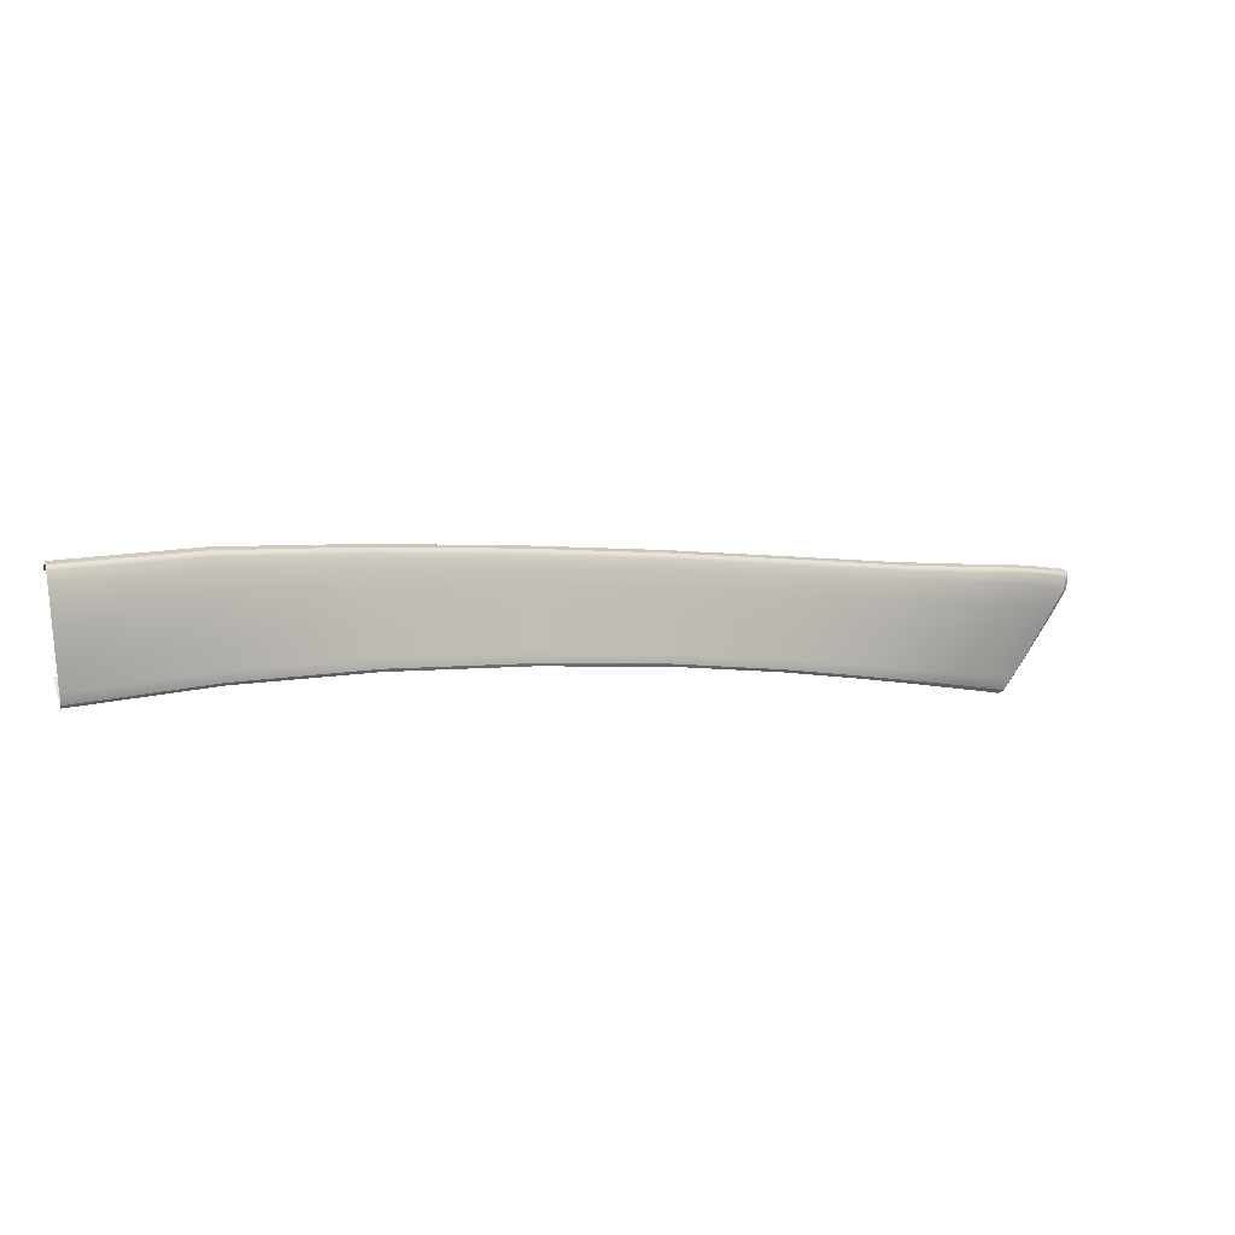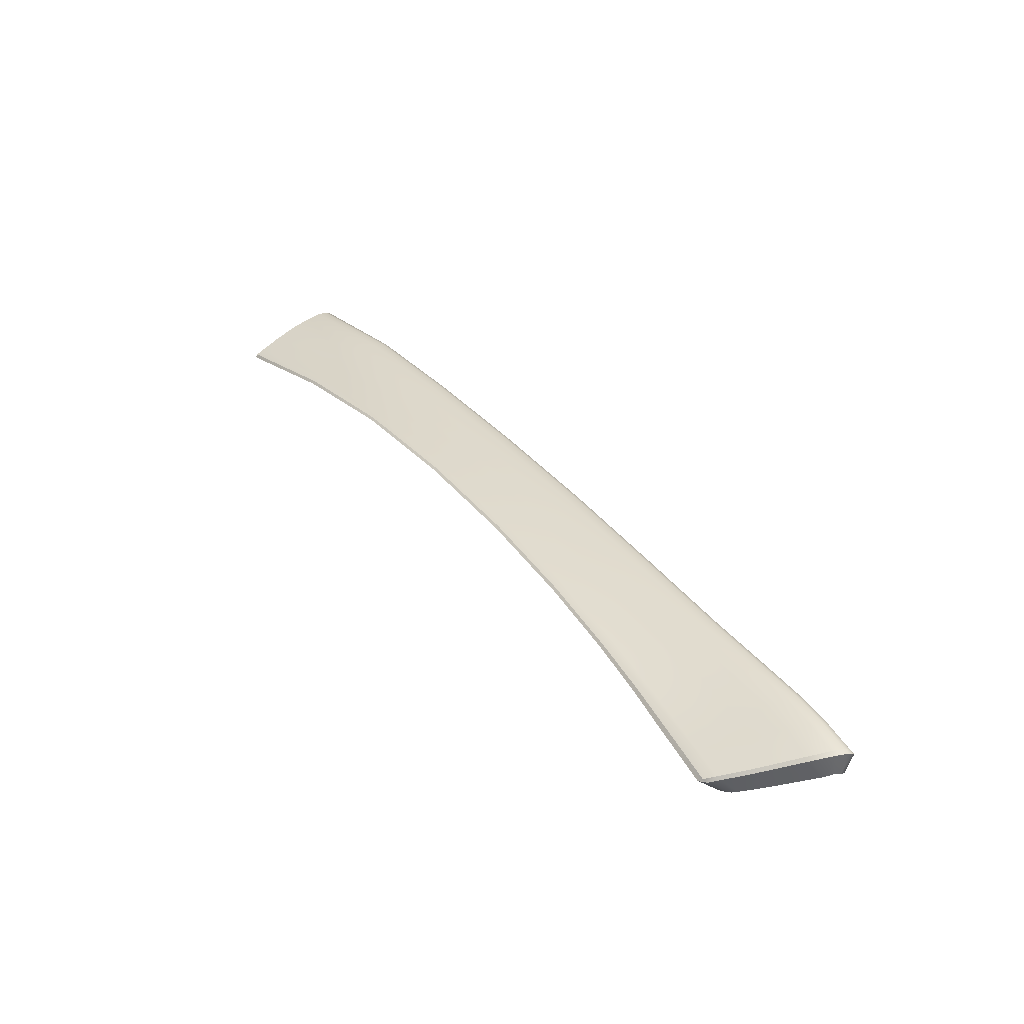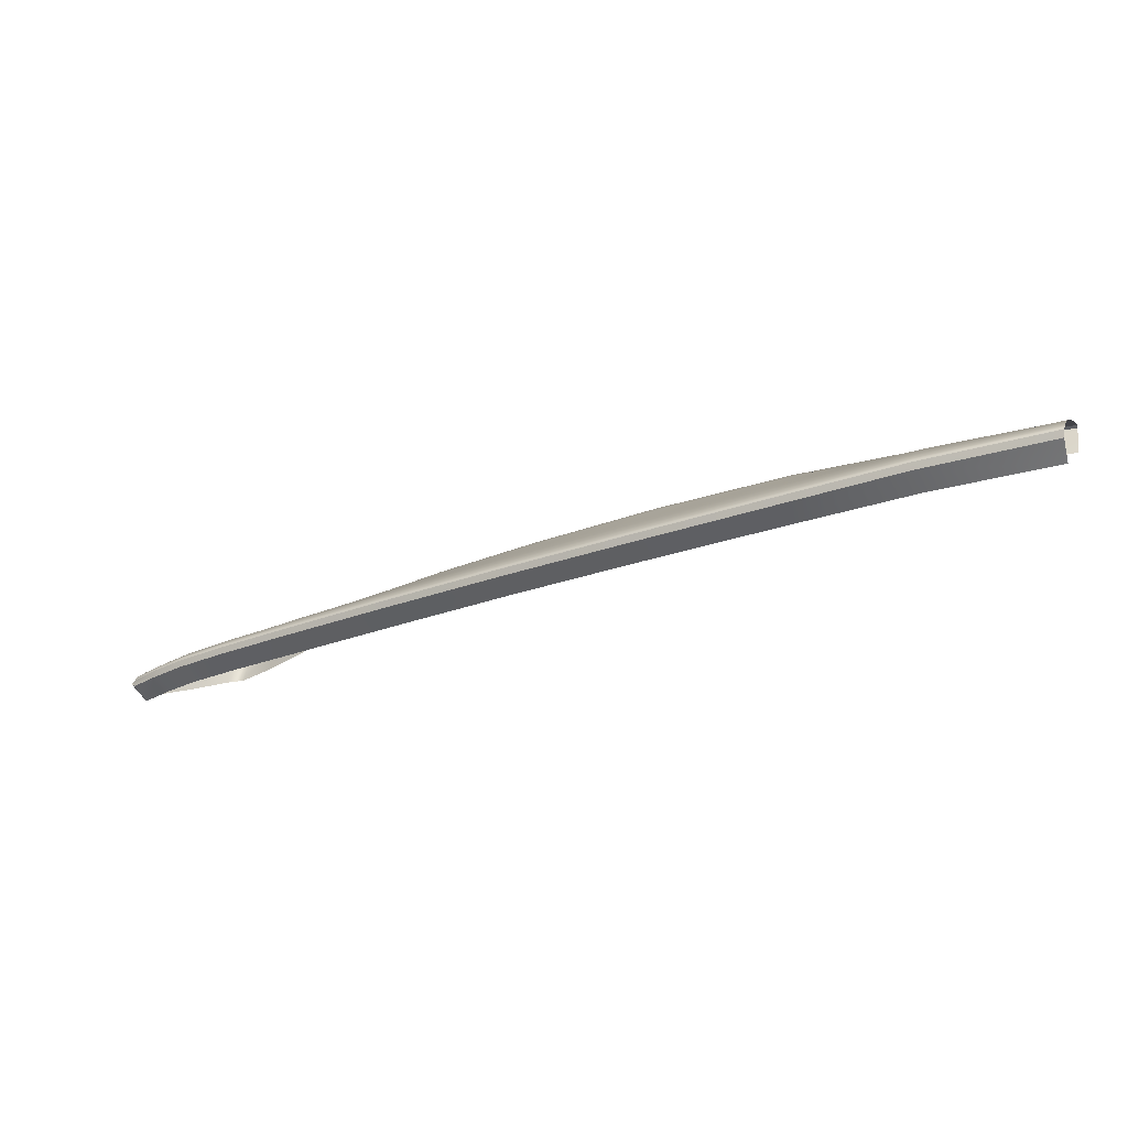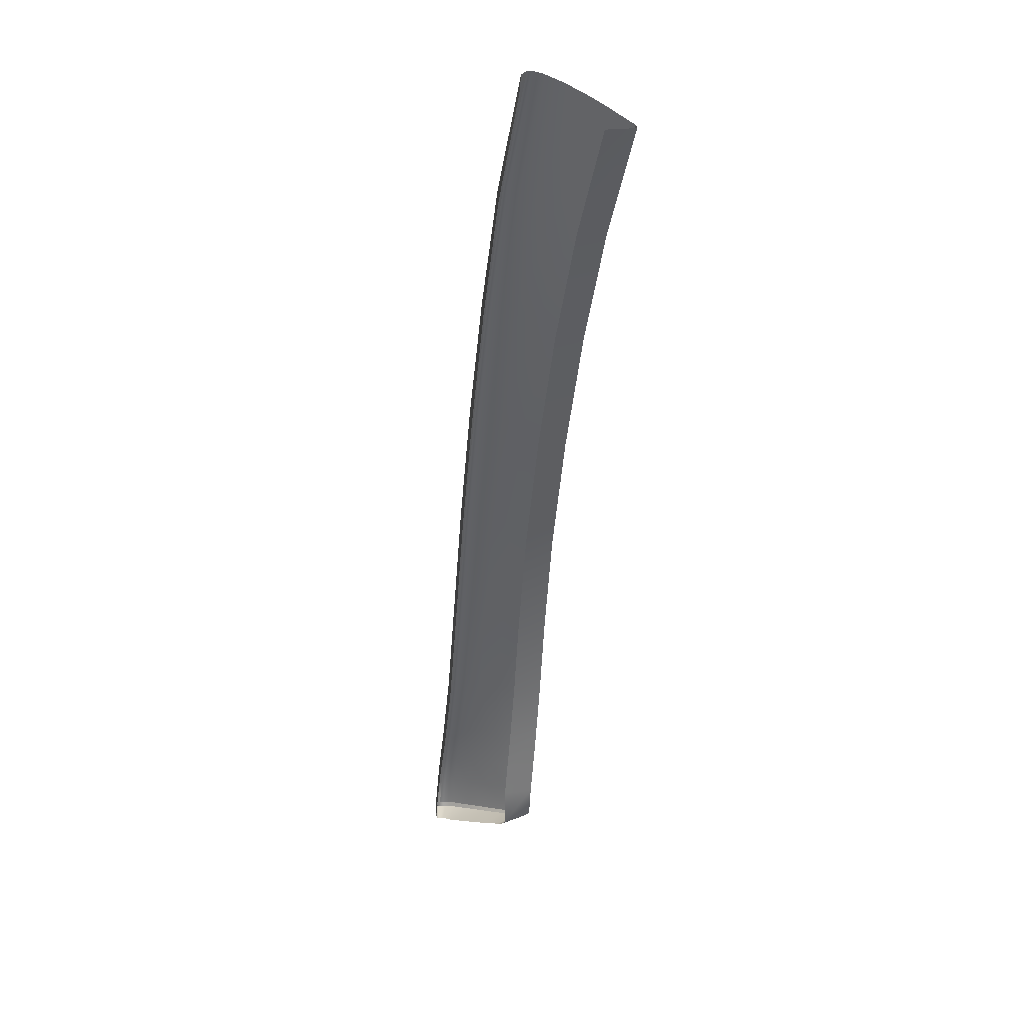
<metadata>
{"format":"obj","ext":"obj","renderer":"f3d","projection":"perspective","resolution":1024,"background":"white","views":[{"elev":69.8,"azim":-23.5,"up":"+Y"},{"elev":-1.1,"azim":42.0,"up":"+Y"},{"elev":37.8,"azim":-177.5,"up":"+Y"},{"elev":-20.3,"azim":-108.6,"up":"+Y"}]}
</metadata>
<code>
v  107.8 44.72 90.68
v  104.4 47.63 89.85
v  107.8 44.14 87.59
v  104.3 47.08 86.79
v  99.21 51.58 88.52
v  91.7 56.68 86.46
v  99.19 51.03 85.51
v  91.68 56.16 83.5
v  110.3 42.09 88.16
v  110.3 42.66 91.27
v  113.4 39.5 89.24
v  112.9 40.57 91.96
v  82.13 62.05 81.05
v  82.15 62.57 83.97
v  70.91 68.82 81.38
v  70.9 68.31 78.48
v  58.94 74.18 76.02
v  58.95 74.69 78.92
v  35.54 82.73 72.16
v  47.24 78.88 73.9
v  35.31 83.3 75.04
v  47.26 79.39 76.8
v  123.4 43.06 84.89
v  122.3 41.25 84.08
v  123.6 43.01 84.39
v  123.7 43.04 84.09
v  122.1 41.27 84.56
v  122.4 41.25 83.79
v  101.8 52.22 86.58
v  93.67 57.45 84.36
v  100.3 51.89 87.83
v  92.52 57.07 85.69
v  105.1 53.17 83.46
v  95.99 58.61 81.12
v  103.4 52.69 85.03
v  94.76 58.05 82.76
v  96.97 59.33 78.87
v  96.72 59.11 79.76
v  106.6 53.77 81.27
v  106.2 53.59 82.14
v  117 47.29 84.47
v  119.8 45.38 85.08
v  117.7 47.42 83.64
v  120.6 45.49 84.26
v  116 44.2 87.87
v  118.6 42.15 88.55
v  118.2 44.87 86.36
v  120.8 42.82 87.01
v  111.8 43.1 90.61
v  114.4 41.02 91.29
v  113.7 43.57 89.39
v  116.3 41.51 90.07
v  123.4 43.42 84.34
v  120.8 45.39 83.77
v  123.1 43.48 84.84
v  112.8 49.83 83.6
v  113.3 49.99 82.74
v  113.3 46.16 87.28
v  109.4 48.84 86.43
v  111.1 45.56 88.79
v  107.5 48.3 87.96
v  96.97 59.37 78.34
v  106.7 53.79 80.74
v  99.59 51.71 88.48
v  91.97 56.85 86.37
v  122.5 43.31 85.79
v  117.9 47.34 83.15
v  115.5 46.8 85.76
v  109.3 45.12 90.02
v  110.8 42.85 91.24
v  108.4 44.89 90.65
v  113.4 40.76 91.92
v  113.4 49.96 82.24
v  111.4 49.36 84.9
v  105.7 47.96 89.19
v  104.9 47.76 89.82
v  71.75 69.99 79.08
v  71.29 69.37 80.5
v  83.32 63.61 81.75
v  82.66 63.07 83.12
v  72.35 70.73 77.34
v  84.05 64.31 80.06
v  72.93 71.48 75.59
v  84.82 65 78.36
v  73.38 72.06 74.13
v  85.35 65.56 76.94
v  82.33 62.78 83.85
v  73.53 72.31 73.21
v  85.53 65.8 76.03
v  85.53 65.83 75.5
v  73.53 72.34 72.67
v  71.05 69.05 81.24
v  59.72 76.04 76.57
v  59.31 75.3 78.03
v  59.08 74.93 78.78
v  60.89 77.71 73.02
v  60.33 76.88 74.8
v  48.63 82.39 72.62
v  49.22 83.4 70.81
v  36.96 86.91 70.91
v  37.6 88.07 69.1
v  38.35 89.13 66.7
v  38.09 88.85 67.6
v  49.97 84.35 68.41
v  49.74 84.09 69.32
v  61.34 78.33 71.53
v  61.5 78.58 70.6
v  47.86 81.29 74.42
v  47.56 80.2 75.94
v  47.38 79.68 76.7
v  36.27 85.49 72.75
v  38.46 89.12 66.19
v  50.03 84.36 67.89
v  61.52 78.61 70.07
v  35.4 83.65 74.96
v  35.68 84.25 74.24
v  122.1 41.48 83.52
v  123.3 43.14 83.81
v  113.8 40.45 91.7
v  114.4 39.44 89.11
v  49.01 81.81 67.06
v  37.9 86.36 65.31
v  50.04 83.88 67.35
v  38.49 88.63 65.66
v  60.25 76.23 69.32
v  61.41 78.17 69.53
v  72.14 70.04 71.95
v  73.38 71.93 72.13
v  84.09 63.56 74.77
v  85.37 65.43 74.95
v  95.48 57.1 77.61
v  96.81 58.98 77.8
v  119.6 43.3 82.97
v  120.8 44.98 83.26
v  106.5 53.4 80.21
v  105.2 51.53 80
v  117.9 46.92 82.64
v  116.7 45.21 82.36
v  113.4 49.56 81.72
v  112.1 47.77 81.48
v  114.7 40.71 91.09
v  115 39.54 88.84
v  116.6 41.18 89.92
v  116.5 39.82 87.99
v  118.8 41.79 88.44
v  118.2 40.22 86.88
v  120.5 40.77 85.54
v  121.1 42.43 86.97
v  121.3 40.96 85.01
v  122.7 42.9 85.81
g Y211_181C_R_DaS_Y211_181C_R
f 1 2 3
f 2 4 3
f 5 6 7
f 6 8 7
f 3 9 1
f 9 10 1
f 9 11 10
f 11 12 10
f 7 4 5
f 4 2 5
f 13 8 14
f 8 6 14
f 14 15 13
f 15 16 13
f 17 16 18
f 16 15 18
f 19 20 21
f 20 22 21
f 18 22 17
f 22 20 17
f 23 24 25
f 24 26 25
f 24 23 27
f 28 26 24
f 29 30 31
f 30 32 31
f 33 34 35
f 34 36 35
f 37 38 39
f 38 40 39
f 41 42 43
f 42 44 43
f 45 46 47
f 46 48 47
f 49 50 51
f 50 52 51
f 53 54 55
f 54 44 55
f 40 56 39
f 56 57 39
f 58 59 60
f 59 61 60
f 35 36 29
f 36 30 29
f 40 38 33
f 38 34 33
f 62 37 63
f 37 39 63
f 31 32 64
f 32 65 64
f 42 66 44
f 66 55 44
f 54 67 44
f 67 43 44
f 47 48 42
f 48 66 42
f 68 47 41
f 47 42 41
f 47 68 45
f 68 58 45
f 45 58 51
f 58 60 51
f 49 69 70
f 69 71 70
f 70 72 49
f 72 50 49
f 46 45 52
f 45 51 52
f 56 41 57
f 41 43 57
f 57 43 73
f 43 67 73
f 63 39 73
f 39 57 73
f 74 68 56
f 68 41 56
f 33 74 40
f 74 56 40
f 74 33 59
f 33 35 59
f 59 35 61
f 35 29 61
f 75 31 76
f 31 64 76
f 76 71 75
f 71 69 75
f 77 78 79
f 78 80 79
f 81 77 82
f 77 79 82
f 83 81 84
f 81 82 84
f 85 83 86
f 83 84 86
f 36 82 30
f 82 79 30
f 32 80 65
f 80 87 65
f 86 84 38
f 84 34 38
f 34 84 36
f 84 82 36
f 88 85 89
f 85 86 89
f 89 90 88
f 90 91 88
f 37 62 89
f 62 90 89
f 89 86 37
f 86 38 37
f 78 92 80
f 92 87 80
f 93 94 77
f 94 78 77
f 94 95 78
f 95 92 78
f 96 97 83
f 97 81 83
f 98 99 100
f 99 101 100
f 102 103 104
f 103 105 104
f 85 88 106
f 88 107 106
f 108 109 93
f 109 94 93
f 109 110 94
f 110 95 94
f 93 97 108
f 97 98 108
f 108 98 111
f 98 100 111
f 97 93 81
f 93 77 81
f 106 96 85
f 96 83 85
f 99 98 96
f 98 97 96
f 96 106 99
f 106 105 99
f 99 105 101
f 105 103 101
f 102 104 112
f 104 113 112
f 106 107 105
f 107 104 105
f 107 114 104
f 114 113 104
f 88 91 107
f 91 114 107
f 110 109 115
f 109 116 115
f 117 118 28
f 118 26 28
f 12 11 119
f 11 120 119
f 121 122 123
f 122 124 123
f 121 123 125
f 123 126 125
f 125 126 127
f 126 128 127
f 127 128 129
f 128 130 129
f 129 130 131
f 130 132 131
f 133 134 117
f 134 118 117
f 135 136 132
f 136 131 132
f 134 133 137
f 133 138 137
f 137 138 139
f 138 140 139
f 136 135 140
f 135 139 140
f 59 58 74
f 58 68 74
f 51 60 49
f 60 69 49
f 61 29 75
f 29 31 75
f 75 69 61
f 69 60 61
f 30 79 32
f 79 80 32
f 109 108 116
f 108 111 116
f 119 120 141
f 141 120 142
f 141 142 143
f 143 142 144
f 143 144 145
f 145 144 146
f 146 147 145
f 145 147 148
f 147 149 148
f 148 149 150
f 149 27 150
f 150 27 23
v  113.4 40.76 91.92
v  113.8 40.45 91.7
v  114.4 41.02 91.29
v  114.7 40.71 91.09
v  116.3 41.51 90.07
v  116.6 41.18 89.92
v  118.6 42.15 88.55
v  118.8 41.79 88.44
v  120.8 42.82 87.01
v  121.1 42.43 86.97
v  123.4 43.42 84.34
v  123.6 43.01 84.39
v  123.3 43.14 83.81
v  123.7 43.04 84.09
v  96.81 58.98 77.8
v  96.97 59.37 78.34
v  106.5 53.4 80.21
v  106.7 53.79 80.74
v  99.59 51.71 88.48
v  91.97 56.85 86.37
v  99.21 51.58 88.52
v  91.7 56.68 86.46
v  117.9 47.34 83.15
v  120.8 45.39 83.77
v  117.9 46.92 82.64
v  120.8 44.98 83.26
v  110.3 42.66 91.27
v  112.9 40.57 91.96
v  110.8 42.85 91.24
v  113.4 49.56 81.72
v  113.4 49.96 82.24
v  108.4 44.89 90.65
v  104.9 47.76 89.82
v  107.8 44.72 90.68
v  104.4 47.63 89.85
v  122.5 43.31 85.79
v  122.7 42.9 85.81
v  123.1 43.48 84.84
v  123.4 43.06 84.89
v  50.04 83.88 67.35
v  38.49 88.63 65.66
v  50.03 84.36 67.89
v  38.46 89.12 66.19
v  73.53 72.34 72.67
v  73.38 71.93 72.13
v  61.52 78.61 70.07
v  61.41 78.17 69.53
v  58.95 74.69 78.92
v  59.08 74.93 78.78
v  47.26 79.39 76.8
v  47.38 79.68 76.7
v  35.4 83.65 74.96
v  35.31 83.3 75.04
v  71.05 69.05 81.24
v  70.91 68.82 81.38
v  82.33 62.78 83.85
v  82.15 62.57 83.97
v  85.53 65.83 75.5
v  85.37 65.43 74.95
g Y211_181C_R_DaS_Y211_181C_R_E
f 151 152 153
f 152 154 153
f 153 154 155
f 154 156 155
f 157 158 159
f 158 160 159
f 161 162 163
f 162 164 163
f 165 166 167
f 166 168 167
f 169 170 171
f 170 172 171
f 173 174 175
f 174 176 175
f 177 178 179
f 178 151 179
f 178 152 151
f 163 176 161
f 176 174 161
f 167 168 180
f 168 181 180
f 182 183 184
f 183 185 184
f 155 156 157
f 156 158 157
f 159 160 186
f 160 187 186
f 188 189 161
f 189 162 161
f 186 187 188
f 187 189 188
f 179 182 177
f 182 184 177
f 181 173 180
f 173 175 180
f 183 169 185
f 169 171 185
f 190 191 192
f 191 193 192
f 194 195 196
f 195 197 196
f 197 190 196
f 190 192 196
f 198 199 200
f 199 201 200
f 202 203 201
f 203 200 201
f 199 198 204
f 198 205 204
f 206 204 207
f 204 205 207
f 166 165 208
f 165 209 208
f 170 206 172
f 206 207 172
f 195 194 209
f 194 208 209

</code>
